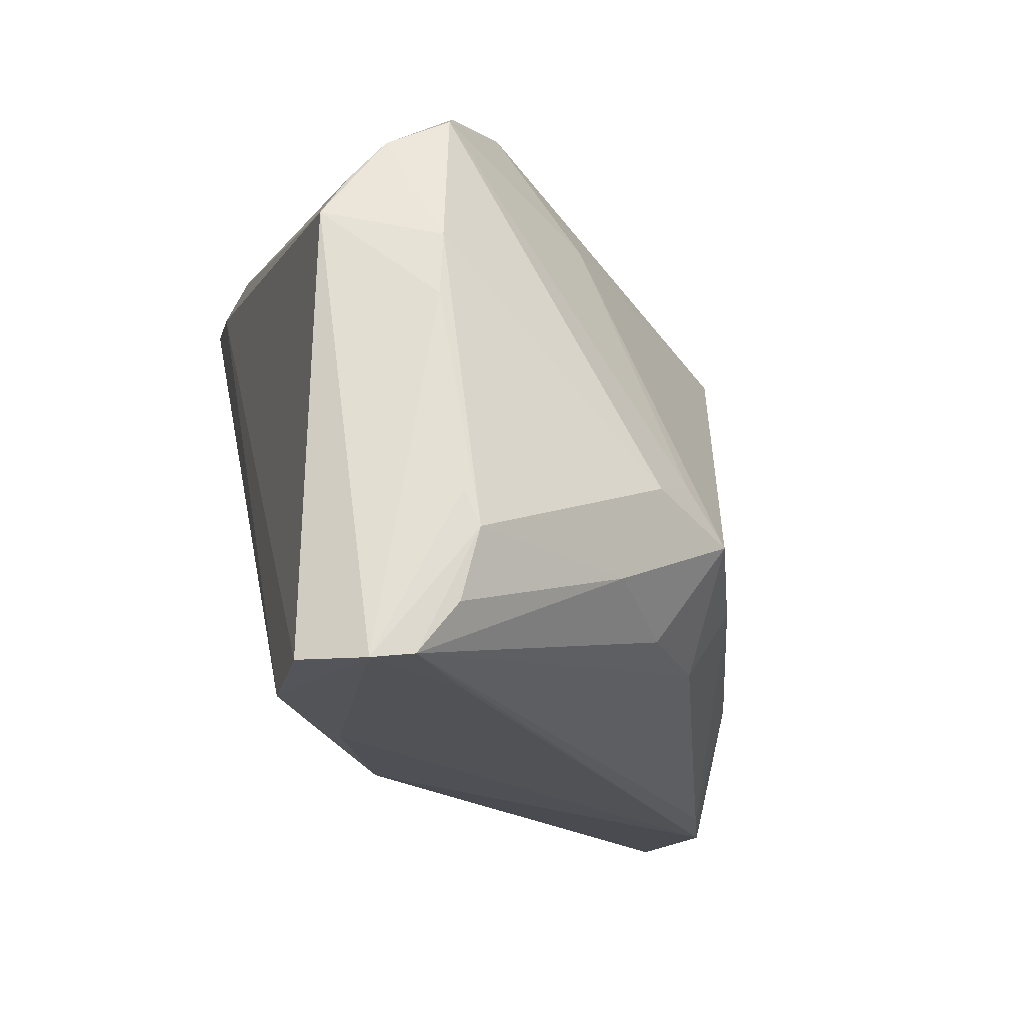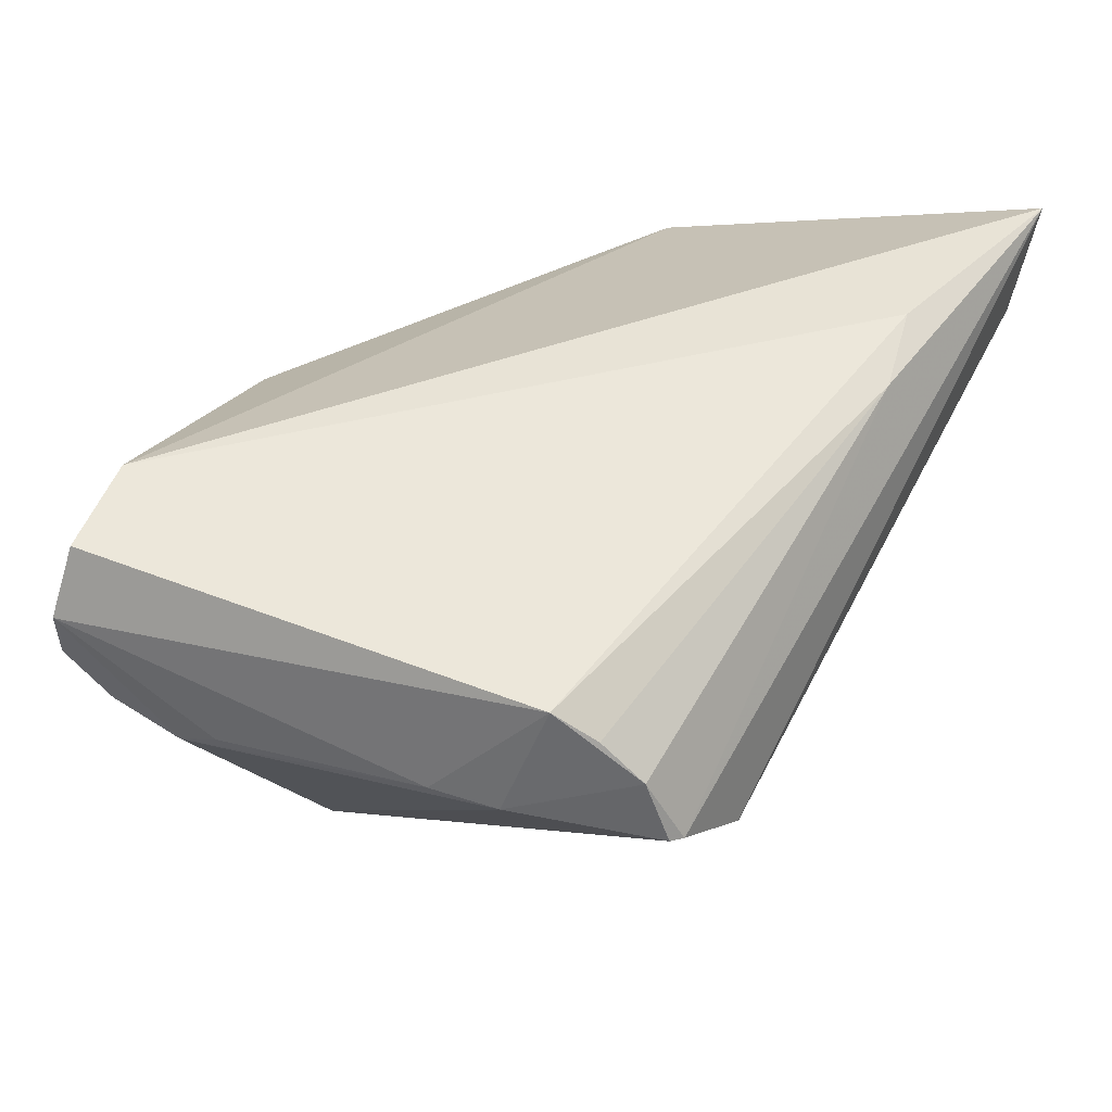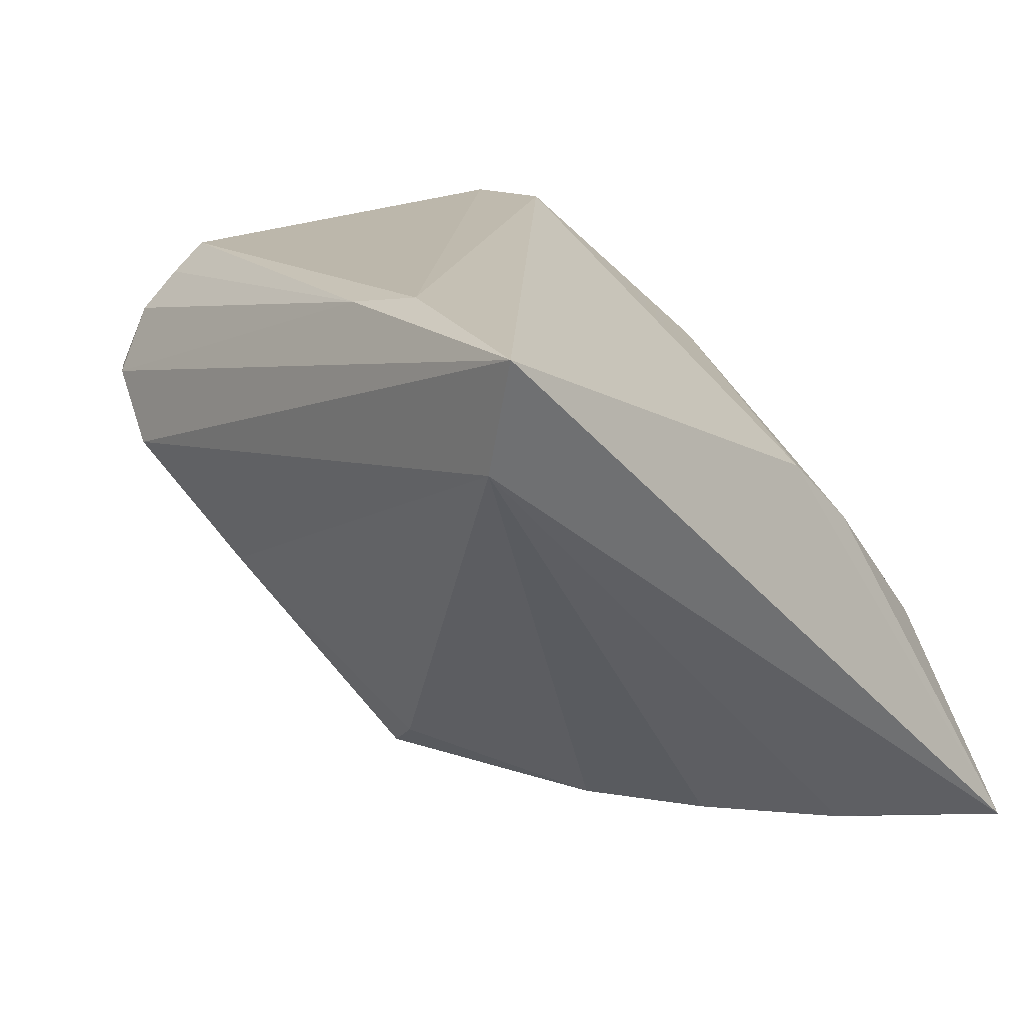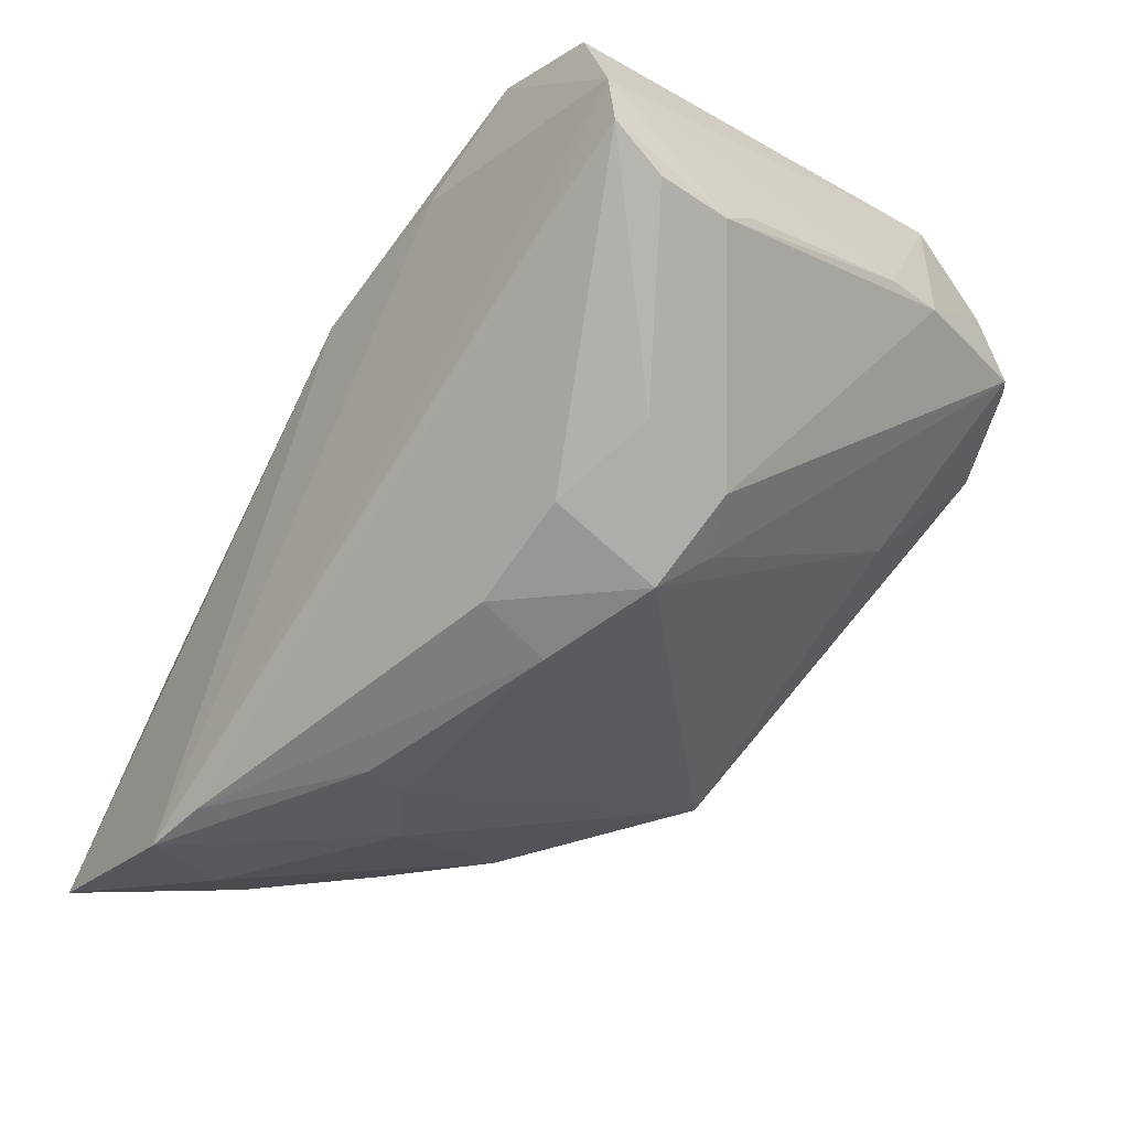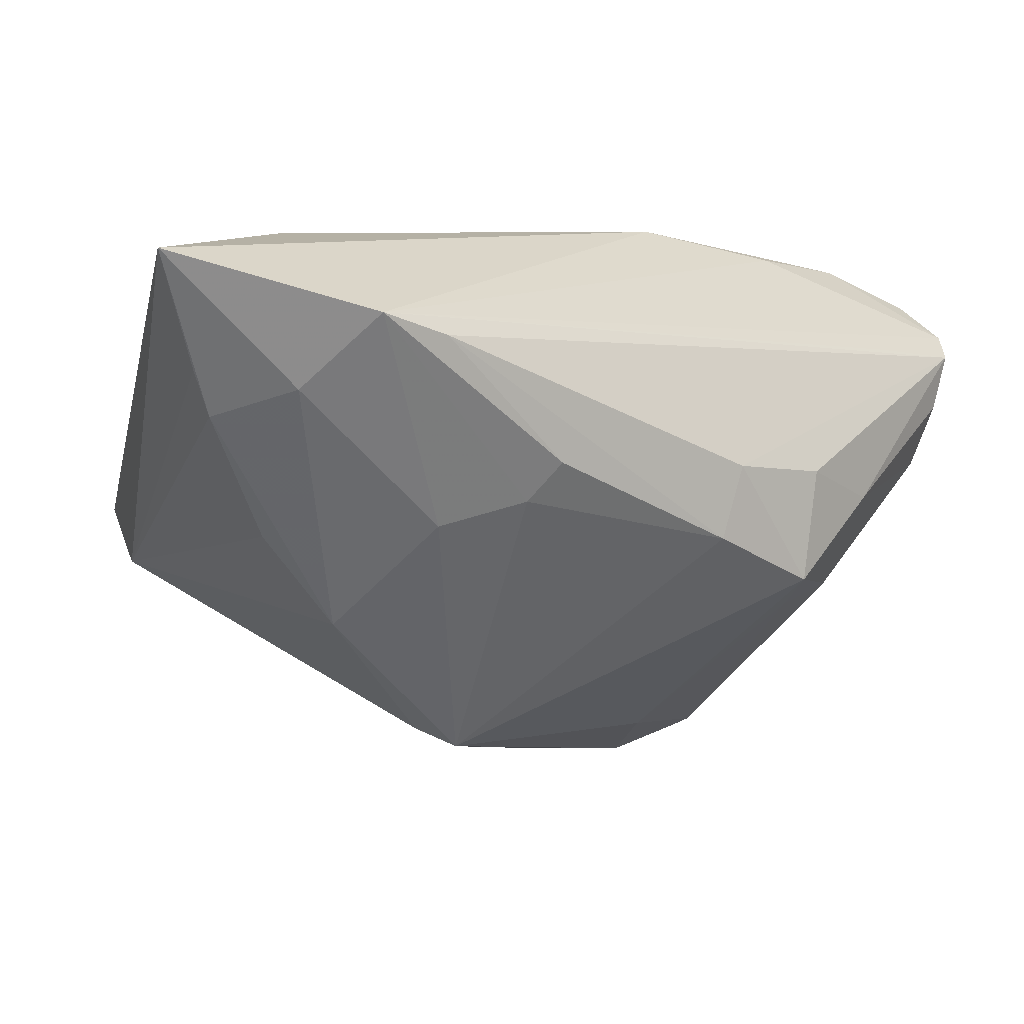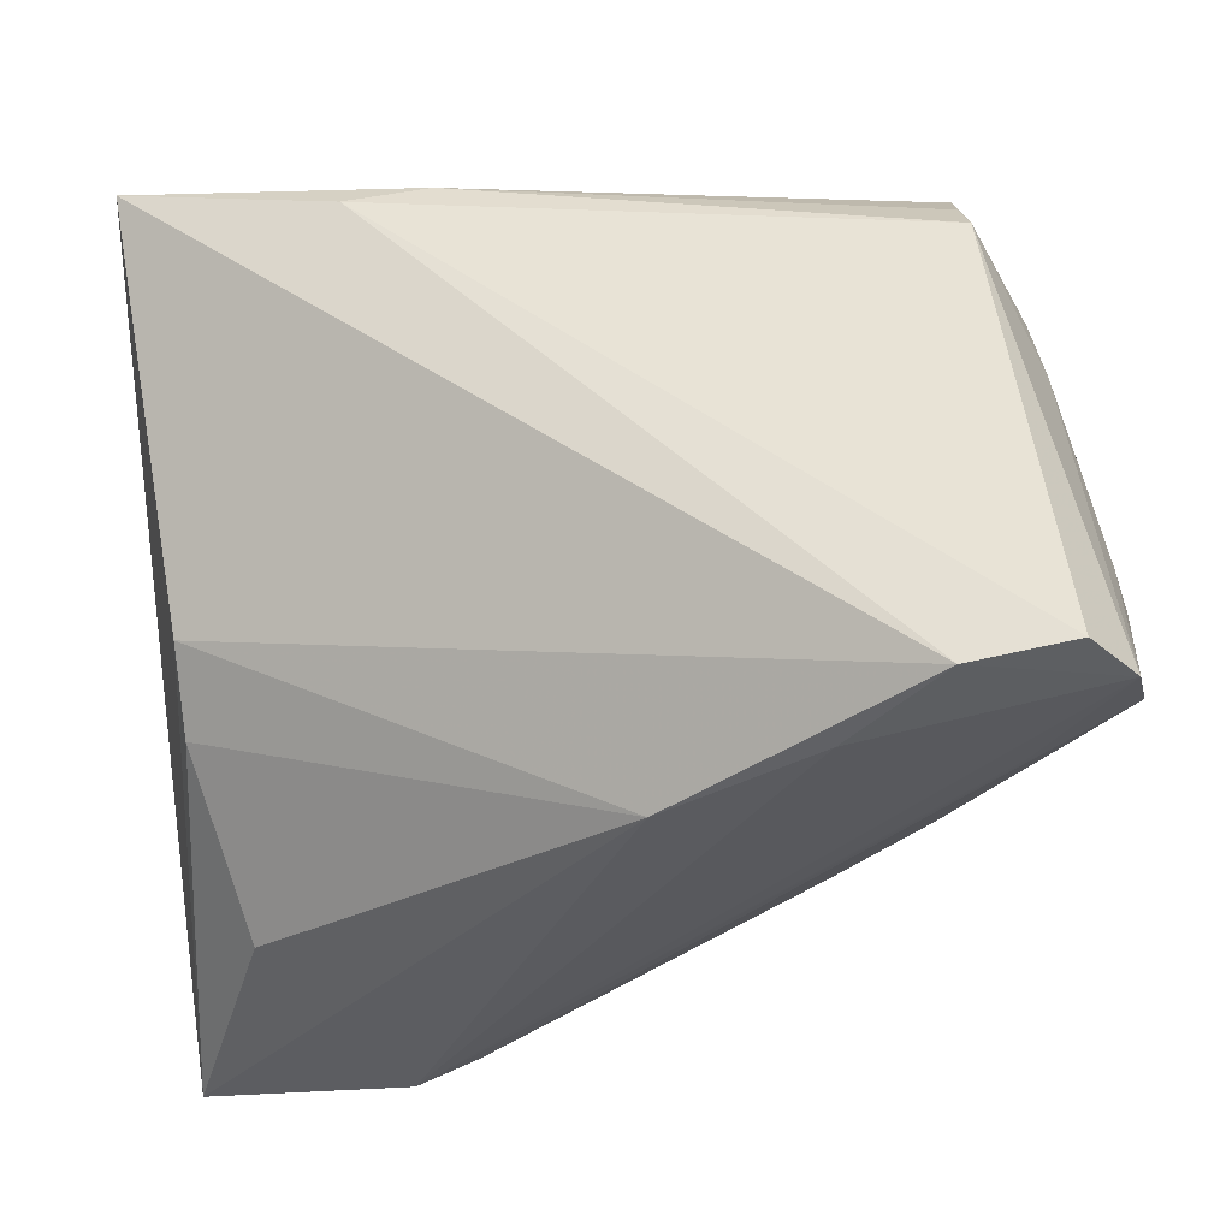
<metadata>
{"format":"obj","ext":"obj","renderer":"f3d","projection":"perspective","resolution":1024,"background":"white","views":[{"elev":-15.1,"azim":75.7,"up":"+Y"},{"elev":50.6,"azim":118.4,"up":"+Z"},{"elev":15.6,"azim":-127.4,"up":"+Z"},{"elev":-21.7,"azim":55.5,"up":"+Z"},{"elev":-59.3,"azim":-19.5,"up":"+Z"},{"elev":-33.8,"azim":9.0,"up":"+Y"}]}
</metadata>
<code>
v 0.03357 -0.01196 -0.01625
v 0.0508 -0.01195 0.01803
v -0.005486 0.02015 -0.02334
v -0.03159 -0.005113 -0.03132
v 0.03539 -0.03147 0.03438
v -0.0006216 0.01885 -0.02644
v 0.0204 -0.02418 -0.01624
v 0.05159 -0.01604 0.01641
v 0.04036 0.02115 0.03184
v -0.04444 -0.0236 -0.03285
v -0.04133 -0.01874 -0.03287
v -0.04832 0.03711 0.03239
v 0.04661 0.01065 0.01979
v -0.01339 -0.01315 -0.0316
v 0.05165 -0.02399 0.01849
v 0.03872 0.03085 0.02436
v 0.04096 -0.01798 -0.001937
v -0.02745 -0.03711 -0.03326
v -0.03329 -0.02594 -0.03438
v 0.03913 0.02597 0.02863
v 0.03945 -0.007202 -0.00693
v 0.0239 -0.03358 0.02566
v -0.05165 -0.0365 -0.03363
v 0.05164 -0.02953 0.02296
v -0.01387 0.03283 0.03282
v 0.04507 0.01802 0.01912
v 0.03786 0.035 0.01663
v -0.002454 -0.02392 -0.02857
v 0.05123 -0.03006 0.0276
v 0.02676 0.02482 -0.001541
v -0.01981 -0.03556 -0.03054
v -0.02324 0.03082 0.03438
v 0.03426 -0.00546 -0.01182
v 0.04085 -0.03069 0.0159
v -0.04359 -0.01526 0.006532
v -0.03937 -0.0313 -0.009126
v 0.03927 0.03402 0.01725
v 0.005839 -0.035 0.01818
v 0.02884 0.03711 0.009177
v 0.03153 -0.02277 -0.008692
v -0.04389 0.03652 0.01968
v -0.00468 -0.0183 -0.02942
v 0.04675 -0.02981 0.03438
v -0.04339 -0.007582 0.01381
v 0.01499 0.03158 -0.003967
v 0.02053 -0.01666 -0.02108
v -0.02053 0.004044 -0.03063
f 44 12 23
f 44 5 12
f 38 5 44
f 18 38 23
f 12 39 41
f 4 11 41
f 23 12 41
f 27 39 12
f 37 39 27
f 27 16 37
f 30 39 37
f 30 1 6
f 6 39 30
f 29 9 43
f 43 5 29
f 23 38 36
f 22 18 29
f 38 18 22
f 29 5 22
f 22 5 38
f 24 8 29
f 29 8 2
f 19 18 23
f 23 11 19
f 4 41 47
f 47 11 4
f 47 19 11
f 45 39 6
f 45 41 39
f 10 11 23
f 23 41 10
f 10 41 11
f 25 27 12
f 16 27 25
f 33 30 37
f 1 30 33
f 37 21 33
f 33 21 1
f 38 44 35
f 35 36 38
f 35 44 23
f 23 36 35
f 18 42 28
f 1 40 7
f 40 24 7
f 8 24 15
f 29 18 34
f 34 24 29
f 18 24 34
f 26 21 37
f 8 21 26
f 37 16 26
f 26 16 9
f 14 42 18
f 18 19 14
f 19 47 14
f 6 42 14
f 14 47 6
f 6 47 3
f 3 47 41
f 3 45 6
f 41 45 3
f 9 16 20
f 20 25 9
f 16 25 20
f 32 43 9
f 9 25 32
f 5 43 32
f 12 5 32
f 32 25 12
f 18 28 31
f 31 24 18
f 31 7 24
f 8 15 17
f 1 21 17
f 17 21 8
f 17 15 24
f 17 40 1
f 17 24 40
f 13 2 8
f 8 26 13
f 29 2 13
f 13 9 29
f 13 26 9
f 46 31 28
f 7 31 46
f 1 7 46
f 46 28 42
f 6 1 46
f 46 42 6

</code>
